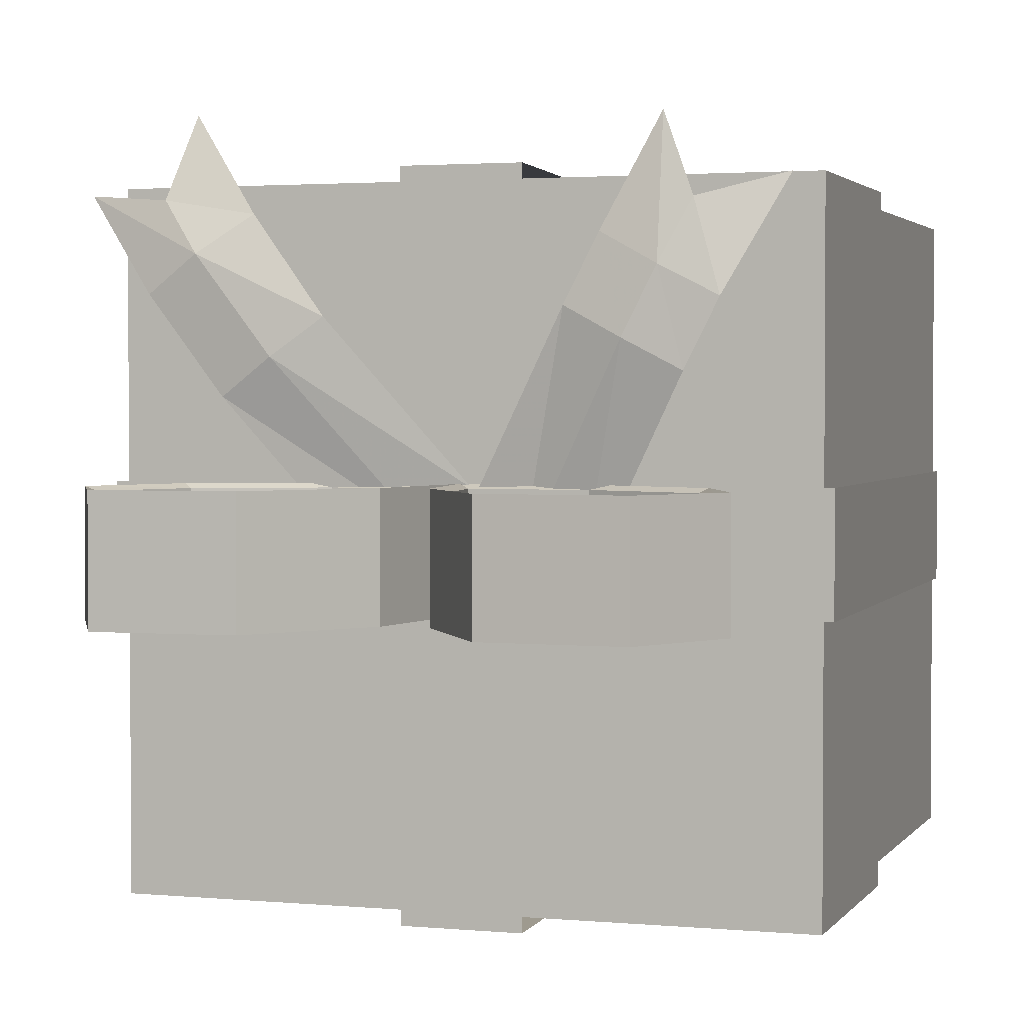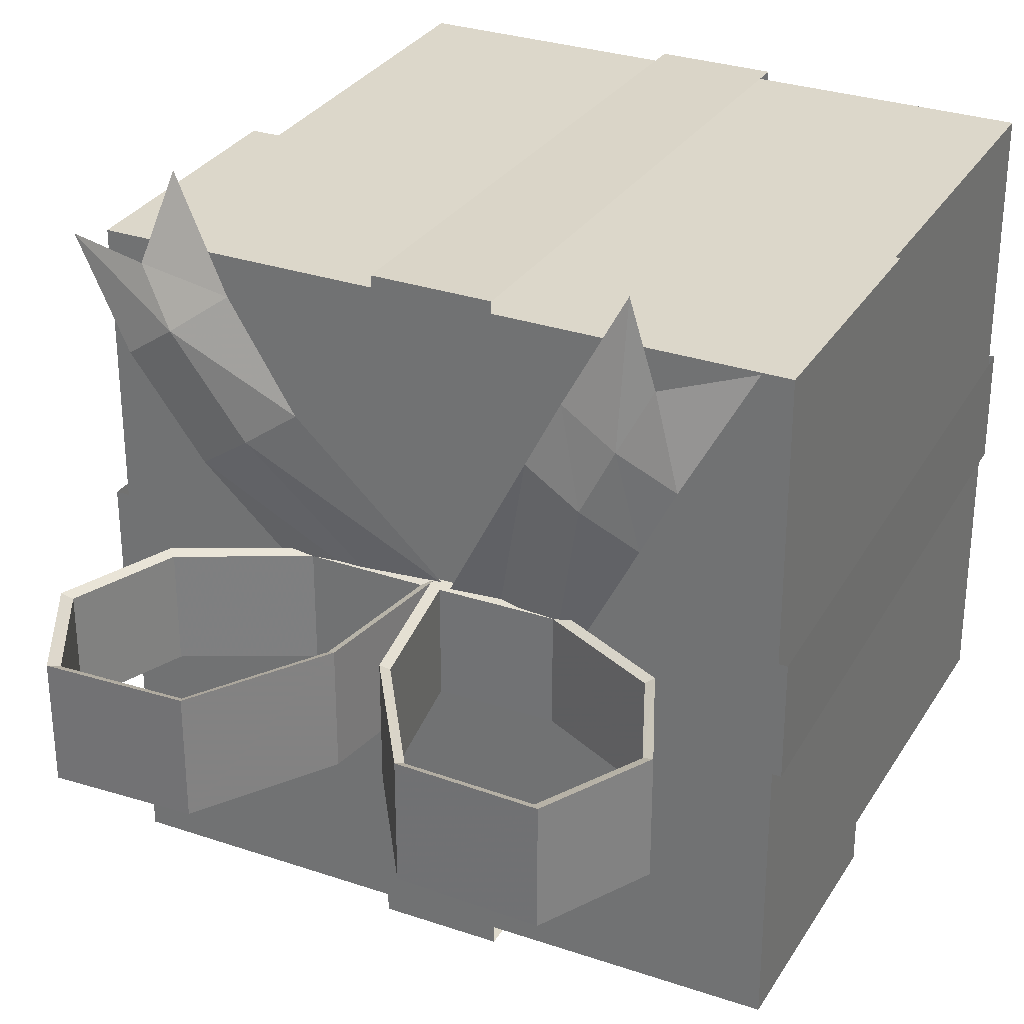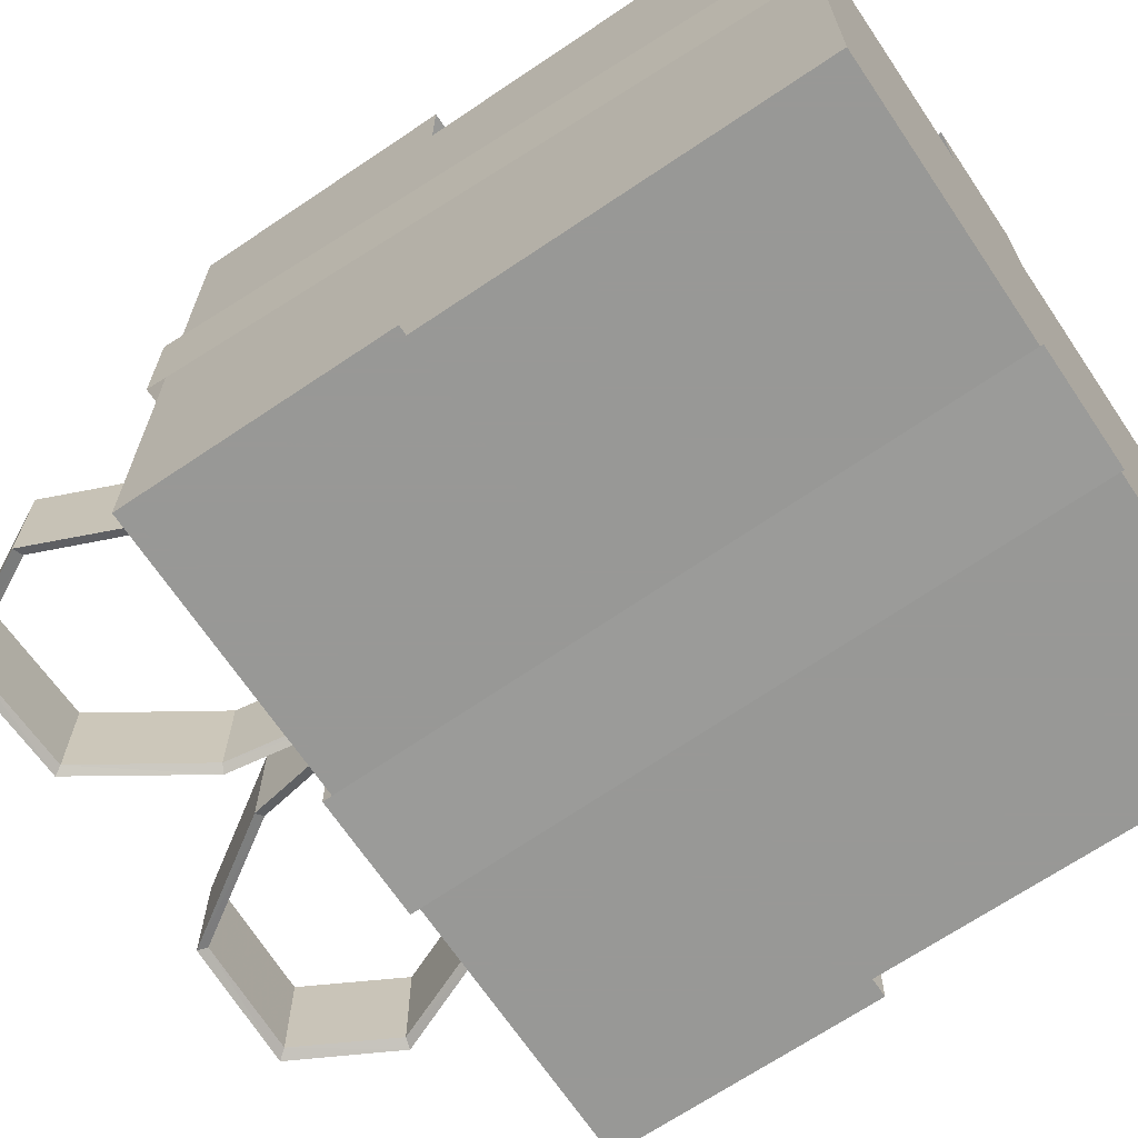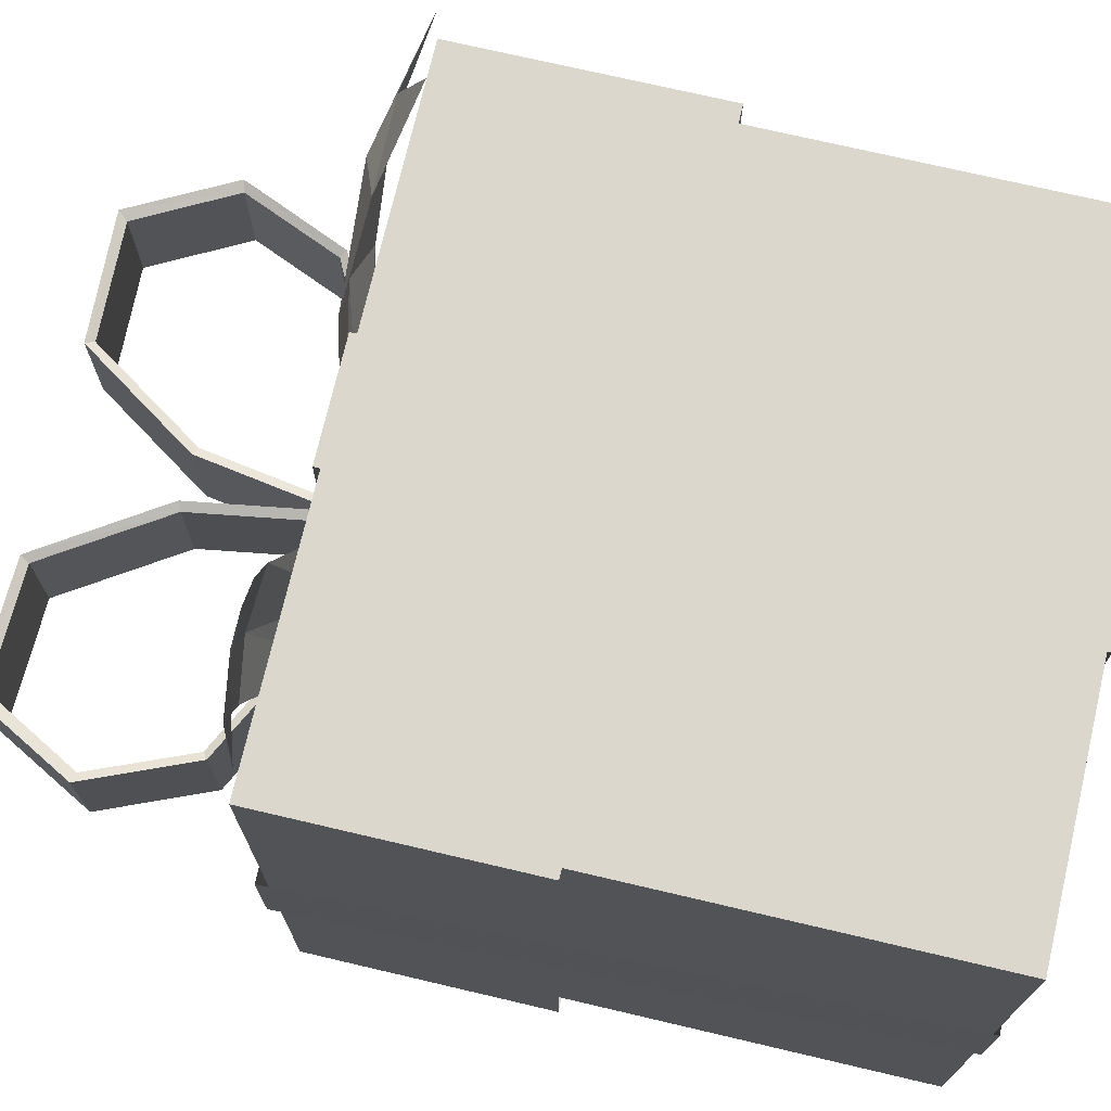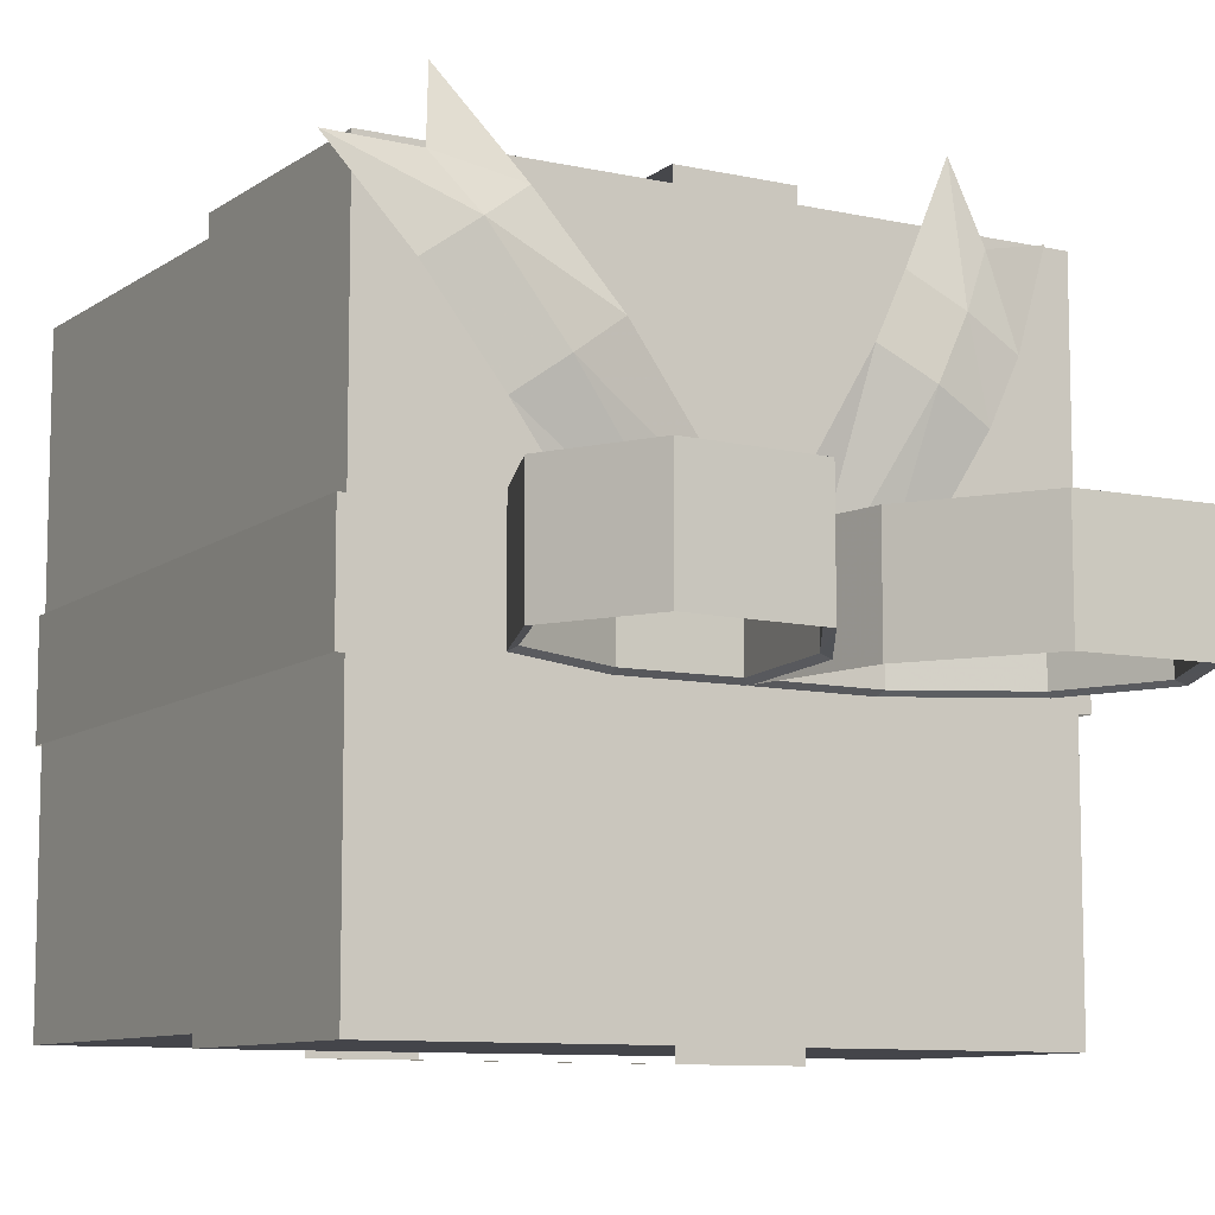
<metadata>
{"format":"obj","ext":"obj","renderer":"f3d","projection":"perspective","resolution":1024,"background":"white","views":[{"elev":2.2,"azim":-161.8,"up":"+Z"},{"elev":30.4,"azim":-153.9,"up":"+Z"},{"elev":-68.5,"azim":-56.0,"up":"+Z"},{"elev":72.8,"azim":-76.8,"up":"+Z"},{"elev":-9.3,"azim":149.5,"up":"+Z"}]}
</metadata>
<code>
g mesh_present
v 0.0001969 0.1135 0.0003717
v 0.02989 0.1587 0.0003717
v 0.07895 0.1605 0.0003717
v 0.09948 0.1221 0.0003717
v 0.0823 0.08151 0.0003717
v 0.03651 0.05843 0.0003717
v -0.008573 0.05882 0.0003717
v 0.0001969 0.1135 -0.04355
v 0.02989 0.1587 -0.04355
v 0.07895 0.1605 -0.04355
v 0.09948 0.1221 -0.04355
v 0.0823 0.08151 -0.04355
v 0.03651 0.05843 -0.04355
v -0.008573 0.05882 -0.04355
v 0.00334 0.112 -0.001215
v 0.00334 0.112 -0.04197
v 0.03167 0.1555 -0.001215
v 0.03167 0.1555 -0.04197
v 0.07615 0.1569 -0.001215
v 0.07615 0.1569 -0.04197
v 0.09549 0.1211 -0.001215
v 0.09549 0.1211 -0.04197
v 0.07972 0.08347 -0.001215
v 0.07972 0.08347 -0.04197
v 0.03724 0.06206 -0.001215
v 0.03724 0.06206 -0.04197
v -0.004584 0.06242 -0.001215
v -0.004584 0.06242 -0.04197
v -0.01641 0.1135 -0.04355
v -0.0461 0.1587 -0.04355
v -0.09516 0.1605 -0.04355
v -0.1157 0.1221 -0.04355
v -0.09851 0.08151 -0.04355
v -0.05272 0.05843 -0.04355
v -0.007636 0.05882 -0.04355
v -0.01641 0.1135 0.0003717
v -0.0461 0.1587 0.0003717
v -0.09516 0.1605 0.0003717
v -0.1157 0.1221 0.0003717
v -0.09851 0.08151 0.0003717
v -0.05272 0.05843 0.0003717
v -0.007636 0.05882 0.0003717
v -0.01955 0.112 -0.04197
v -0.01955 0.112 -0.001215
v -0.04788 0.1555 -0.04197
v -0.04788 0.1555 -0.001215
v -0.09236 0.1569 -0.04197
v -0.09236 0.1569 -0.001215
v -0.1117 0.1211 -0.04197
v -0.1117 0.1211 -0.001215
v -0.09593 0.08347 -0.04197
v -0.09593 0.08347 -0.001215
v -0.05345 0.06206 -0.04197
v -0.05345 0.06206 -0.001215
v -0.01162 0.06242 -0.04197
v -0.01162 0.06242 -0.001215
v -0.02839 -0.1817 -0.1433
v -0.02839 0.05629 -0.1501
v 0.01486 -0.1817 -0.1433
v 0.01486 0.05629 -0.1501
v 0.01486 -0.1817 0.1001
v 0.01486 0.05629 0.1069
v -0.02839 -0.1817 0.1001
v -0.02839 0.05629 0.1069
v 0.1136 -0.1817 -0.04322
v 0.1204 0.05629 -0.04322
v 0.1136 -0.1817 3.396e-05
v 0.1204 0.05629 3.396e-05
v -0.1271 -0.1817 3.396e-05
v -0.1339 0.05629 3.396e-05
v -0.1271 -0.1817 -0.04322
v -0.1339 0.05629 -0.04322
v -0.01168 0.05935 -0.00105
v 0.02551 0.05837 -0.02791
v 0.1281 0.05744 0.09928
v 0.09117 0.05084 0.1267
v 0.09807 0.06296 0.09685
v 0.006866 0.0585 -0.01443
v 0.1024 0.06727 0.06456
v 0.08372 0.07034 0.07804
v 0.06517 0.06309 0.09142
v 0.07481 0.06809 0.02942
v 0.05616 0.07116 0.04289
v 0.03761 0.06907 0.05628
v -0.04796 0.05478 -0.03646
v -0.00742 0.05913 -0.01496
v -0.07849 0.06279 0.1223
v -0.1198 0.0563 0.1019
v -0.08946 0.06633 0.09385
v -0.02776 0.05587 -0.02576
v -0.05848 0.06824 0.08308
v -0.0787 0.0713 0.07209
v -0.09903 0.06923 0.06161
v -0.04658 0.06947 0.05918
v -0.06693 0.07234 0.04838
v -0.08712 0.07005 0.03768
v -0.1301 0.0547 -0.1449
v 0.1166 0.0547 -0.1449
v -0.1301 -0.04144 -0.1449
v 0.1166 -0.04144 -0.1449
v -0.1301 -0.04144 0.1017
v 0.1166 -0.04144 0.1017
v -0.1301 0.0547 0.1017
v 0.1166 0.0547 0.1017
v -0.1255 -0.1805 0.09715
v 0.112 -0.1805 0.09715
v -0.1255 -0.01175 0.09715
v 0.112 -0.01175 0.09715
v -0.1255 -0.01175 -0.1403
v 0.112 -0.01175 -0.1403
v -0.1255 -0.1805 -0.1403
v 0.112 -0.1805 -0.1403
v 0.03167 0.1555 -0.001215
v 0.03167 0.1555 -0.04197
v 0.07615 0.1569 -0.001215
v 0.07615 0.1569 -0.04197
v 0.09549 0.1211 -0.001215
v 0.09549 0.1211 -0.04197
v 0.07972 0.08347 -0.001215
v 0.07972 0.08347 -0.04197
v 0.03724 0.06206 -0.001215
v 0.03724 0.06206 -0.04197
v 0.02989 0.1587 0.0003717
v 0.02989 0.1587 -0.04355
v 0.07895 0.1605 0.0003717
v 0.07895 0.1605 -0.04355
v 0.09948 0.1221 0.0003717
v 0.09948 0.1221 -0.04355
v 0.0823 0.08151 0.0003717
v 0.0823 0.08151 -0.04355
v 0.0001969 0.1135 -0.04355
v 0.0001969 0.1135 0.0003717
v 0.00334 0.112 -0.001215
v -0.004584 0.06242 -0.001215
v -0.008573 0.05882 0.0003717
v 0.0001969 0.1135 0.0003717
v 0.0001969 0.1135 0.0003717
v 0.02989 0.1587 0.0003717
v 0.03167 0.1555 -0.001215
v 0.00334 0.112 -0.001215
v 0.02989 0.1587 -0.04355
v 0.0001969 0.1135 -0.04355
v 0.00334 0.112 -0.04197
v 0.03167 0.1555 -0.04197
v 0.07615 0.1569 -0.001215
v 0.03167 0.1555 -0.001215
v 0.03167 0.1555 -0.04197
v 0.07615 0.1569 -0.04197
v 0.09549 0.1211 -0.001215
v 0.07615 0.1569 -0.001215
v 0.07615 0.1569 -0.04197
v 0.09549 0.1211 -0.04197
v 0.09948 0.1221 0.0003717
v 0.0823 0.08151 0.0003717
v 0.07972 0.08347 -0.001215
v 0.09549 0.1211 -0.001215
v 0.0823 0.08151 -0.04355
v 0.09948 0.1221 -0.04355
v 0.09549 0.1211 -0.04197
v 0.07972 0.08347 -0.04197
v 0.0823 0.08151 0.0003717
v 0.03651 0.05843 0.0003717
v 0.03724 0.06206 -0.001215
v 0.07972 0.08347 -0.001215
v 0.03651 0.05843 -0.04355
v 0.0823 0.08151 -0.04355
v 0.07972 0.08347 -0.04197
v 0.03724 0.06206 -0.04197
v 0.03651 0.05843 0.0003717
v -0.008573 0.05882 0.0003717
v -0.004584 0.06242 -0.001215
v 0.03724 0.06206 -0.001215
v -0.008573 0.05882 -0.04355
v 0.03651 0.05843 -0.04355
v 0.03724 0.06206 -0.04197
v -0.004584 0.06242 -0.04197
v 0.00334 0.112 -0.04197
v 0.0001969 0.1135 -0.04355
v -0.008573 0.05882 -0.04355
v -0.004584 0.06242 -0.04197
v -0.04788 0.1555 -0.04197
v -0.04788 0.1555 -0.001215
v -0.09236 0.1569 -0.04197
v -0.09236 0.1569 -0.001215
v -0.1117 0.1211 -0.04197
v -0.1117 0.1211 -0.001215
v -0.09593 0.08347 -0.04197
v -0.09593 0.08347 -0.001215
v -0.05345 0.06206 -0.04197
v -0.05345 0.06206 -0.001215
v -0.0461 0.1587 -0.04355
v -0.0461 0.1587 0.0003717
v -0.09516 0.1605 -0.04355
v -0.09516 0.1605 0.0003717
v -0.1157 0.1221 -0.04355
v -0.1157 0.1221 0.0003717
v -0.09851 0.08151 -0.04355
v -0.09851 0.08151 0.0003717
v -0.01641 0.1135 0.0003717
v -0.01641 0.1135 -0.04355
v -0.01955 0.112 -0.04197
v -0.01162 0.06242 -0.04197
v -0.007636 0.05882 -0.04355
v -0.01641 0.1135 -0.04355
v -0.01641 0.1135 -0.04355
v -0.0461 0.1587 -0.04355
v -0.04788 0.1555 -0.04197
v -0.01955 0.112 -0.04197
v -0.0461 0.1587 0.0003717
v -0.01641 0.1135 0.0003717
v -0.01955 0.112 -0.001215
v -0.04788 0.1555 -0.001215
v -0.09236 0.1569 -0.04197
v -0.04788 0.1555 -0.04197
v -0.04788 0.1555 -0.001215
v -0.09236 0.1569 -0.001215
v -0.1117 0.1211 -0.04197
v -0.09236 0.1569 -0.04197
v -0.09236 0.1569 -0.001215
v -0.1117 0.1211 -0.001215
v -0.1157 0.1221 -0.04355
v -0.09851 0.08151 -0.04355
v -0.09593 0.08347 -0.04197
v -0.1117 0.1211 -0.04197
v -0.09851 0.08151 0.0003717
v -0.1157 0.1221 0.0003717
v -0.1117 0.1211 -0.001215
v -0.09593 0.08347 -0.001215
v -0.09851 0.08151 -0.04355
v -0.05272 0.05843 -0.04355
v -0.05345 0.06206 -0.04197
v -0.09593 0.08347 -0.04197
v -0.05272 0.05843 0.0003717
v -0.09851 0.08151 0.0003717
v -0.09593 0.08347 -0.001215
v -0.05345 0.06206 -0.001215
v -0.05272 0.05843 -0.04355
v -0.007636 0.05882 -0.04355
v -0.01162 0.06242 -0.04197
v -0.05345 0.06206 -0.04197
v -0.007636 0.05882 0.0003717
v -0.05272 0.05843 0.0003717
v -0.05345 0.06206 -0.001215
v -0.01162 0.06242 -0.001215
v -0.01955 0.112 -0.001215
v -0.01641 0.1135 0.0003717
v -0.007636 0.05882 0.0003717
v -0.01162 0.06242 -0.001215
v -0.02839 0.05629 -0.1501
v 0.01486 0.05629 -0.1501
v 0.01486 0.05629 0.1069
v -0.02839 0.05629 0.1069
v -0.02839 -0.1817 0.1001
v 0.01486 -0.1817 0.1001
v 0.01486 -0.1817 -0.1433
v -0.02839 -0.1817 -0.1433
v 0.1204 0.05629 -0.04322
v 0.1204 0.05629 3.396e-05
v -0.1339 0.05629 3.396e-05
v -0.1339 0.05629 -0.04322
v -0.1271 -0.1817 -0.04322
v -0.1271 -0.1817 3.396e-05
v 0.1136 -0.1817 3.396e-05
v 0.1136 -0.1817 -0.04322
v 0.08372 0.07034 0.07804
v 0.09807 0.06296 0.09685
v 0.1024 0.06727 0.06456
v 0.08372 0.07034 0.07804
v 0.05616 0.07116 0.04289
v 0.08372 0.07034 0.07804
v 0.06517 0.06309 0.09142
v 0.07481 0.06809 0.02942
v 0.05616 0.07116 0.04289
v 0.006866 0.0585 -0.01443
v 0.05616 0.07116 0.04289
v 0.03761 0.06907 0.05628
v -0.0787 0.0713 0.07209
v -0.08946 0.06633 0.09385
v -0.05848 0.06824 0.08308
v -0.0787 0.0713 0.07209
v -0.06693 0.07234 0.04838
v -0.0787 0.0713 0.07209
v -0.09903 0.06923 0.06161
v -0.04658 0.06947 0.05918
v -0.06693 0.07234 0.04838
v -0.02776 0.05587 -0.02576
v -0.06693 0.07234 0.04838
v -0.08712 0.07005 0.03768
v -0.1301 0.0547 0.1017
v -0.1301 0.0547 -0.1449
v 0.1166 0.0547 -0.1449
v 0.1166 0.0547 0.1017
v 0.1166 0.0547 -0.1449
v 0.1166 -0.04144 -0.1449
v 0.1166 -0.04144 0.1017
v 0.1166 0.0547 0.1017
v -0.1301 0.0547 0.1017
v -0.1301 -0.04144 0.1017
v -0.1301 -0.04144 -0.1449
v -0.1301 0.0547 -0.1449
v -0.1255 -0.1805 -0.1403
v -0.1255 -0.1805 0.09715
v 0.112 -0.1805 0.09715
v 0.112 -0.1805 -0.1403
v 0.112 -0.1805 0.09715
v 0.112 -0.01175 0.09715
v 0.112 -0.01175 -0.1403
v 0.112 -0.1805 -0.1403
v -0.1255 -0.1805 -0.1403
v -0.1255 -0.01175 -0.1403
v -0.1255 -0.01175 0.09715
v -0.1255 -0.1805 0.09715
g mesh_present_0
f 27 28 16
f 15 27 16
f 16 18 15
f 18 17 15
f 28 27 121
f 122 28 121
f 20 19 113
f 114 20 113
f 22 21 115
f 116 22 115
f 24 23 117
f 118 24 117
f 26 25 119
f 120 26 119
f 9 8 1
f 2 9 1
f 10 124 123
f 3 10 123
f 145 3 123
f 146 145 123
f 147 124 10
f 148 147 10
f 11 126 125
f 4 11 125
f 149 4 125
f 150 149 125
f 151 126 11
f 152 151 11
f 12 128 127
f 5 12 127
f 13 130 129
f 6 13 129
f 132 131 14
f 7 132 14
f 135 134 133
f 136 135 133
f 139 138 137
f 140 139 137
f 143 142 141
f 144 143 141
f 155 154 153
f 156 155 153
f 159 158 157
f 160 159 157
f 163 162 161
f 164 163 161
f 167 166 165
f 168 167 165
f 171 170 169
f 172 171 169
f 175 174 173
f 176 175 173
f 179 178 177
f 180 179 177
f 55 56 44
f 43 55 44
f 44 46 43
f 46 45 43
f 56 55 189
f 190 56 189
f 48 47 181
f 182 48 181
f 50 49 183
f 184 50 183
f 52 51 185
f 186 52 185
f 54 53 187
f 188 54 187
f 37 36 29
f 30 37 29
f 38 192 191
f 31 38 191
f 213 31 191
f 214 213 191
f 215 192 38
f 216 215 38
f 39 194 193
f 32 39 193
f 217 32 193
f 218 217 193
f 219 194 39
f 220 219 39
f 40 196 195
f 33 40 195
f 41 198 197
f 34 41 197
f 200 199 42
f 35 200 42
f 203 202 201
f 204 203 201
f 207 206 205
f 208 207 205
f 211 210 209
f 212 211 209
f 223 222 221
f 224 223 221
f 227 226 225
f 228 227 225
f 231 230 229
f 232 231 229
f 235 234 233
f 236 235 233
f 239 238 237
f 240 239 237
f 243 242 241
f 244 243 241
f 247 246 245
f 248 247 245
f 60 59 57
f 58 60 57
f 64 63 61
f 62 64 61
f 251 250 249
f 252 251 249
f 255 254 253
f 256 255 253
f 68 67 65
f 66 68 65
f 72 71 69
f 70 72 69
f 259 258 257
f 260 259 257
f 263 262 261
f 264 263 261
f 77 80 81
f 76 77 81
f 75 79 265
f 266 75 265
f 267 82 83
f 268 267 83
f 270 269 84
f 271 270 84
f 272 74 78
f 273 272 78
f 275 274 73
f 276 275 73
f 89 92 93
f 88 89 93
f 87 91 277
f 278 87 277
f 279 94 95
f 280 279 95
f 282 281 96
f 283 282 96
f 284 86 90
f 285 284 90
f 287 286 85
f 288 287 85
f 100 99 97
f 98 100 97
f 104 103 101
f 102 104 101
f 291 290 289
f 292 291 289
f 295 294 293
f 296 295 293
f 299 298 297
f 300 299 297
f 108 107 105
f 106 108 105
f 112 111 109
f 110 112 109
f 303 302 301
f 304 303 301
f 307 306 305
f 308 307 305
f 311 310 309
f 312 311 309

</code>
